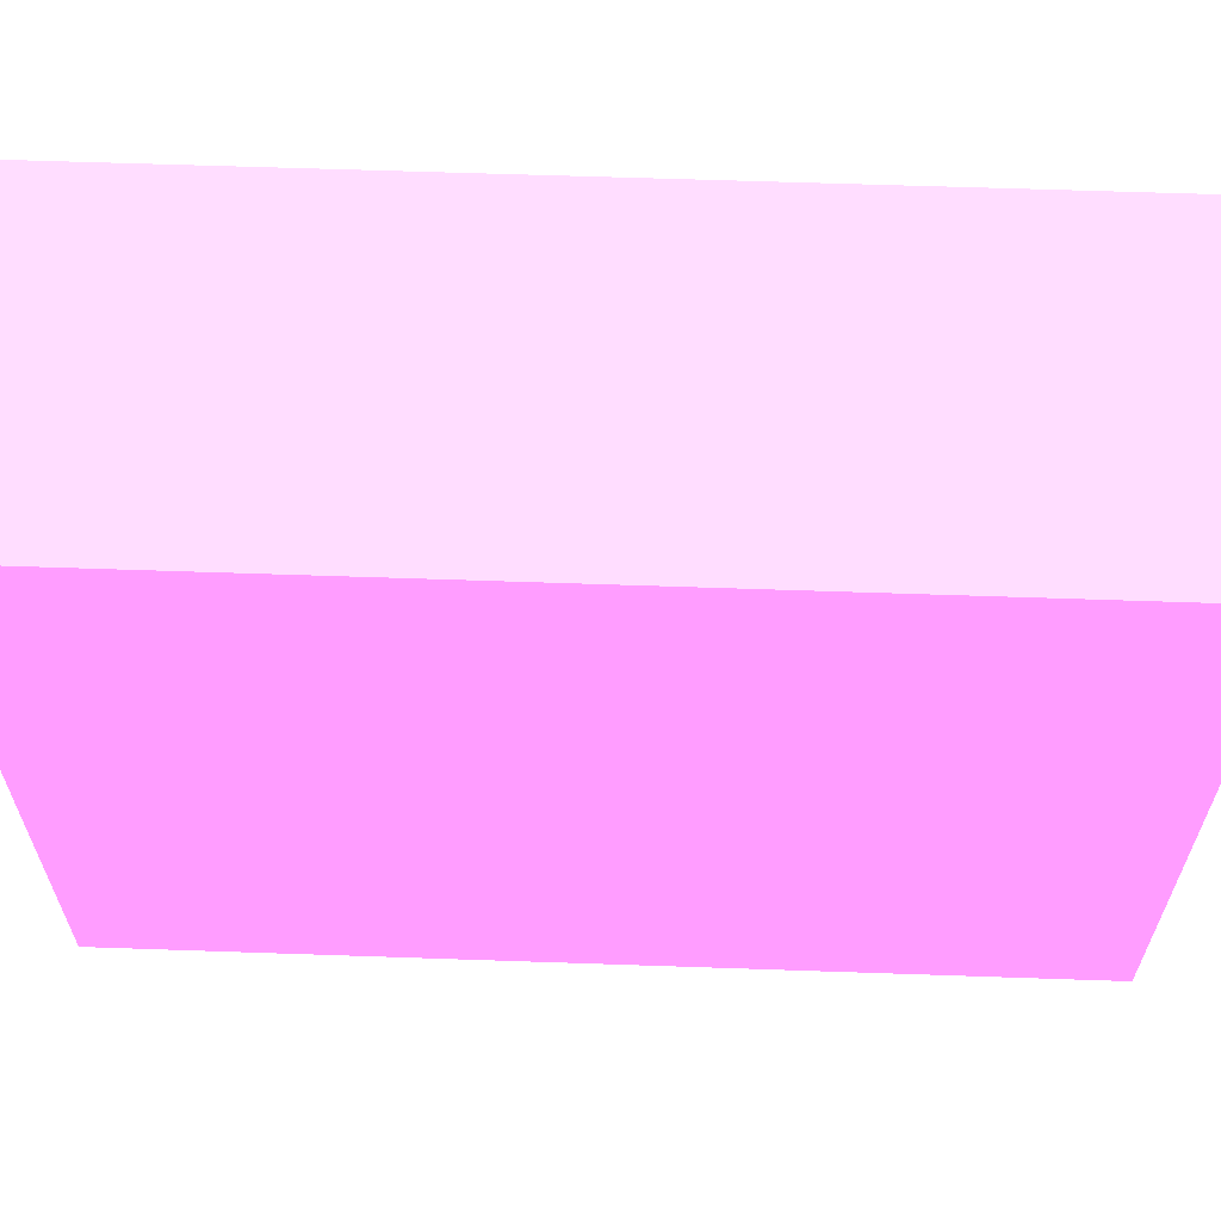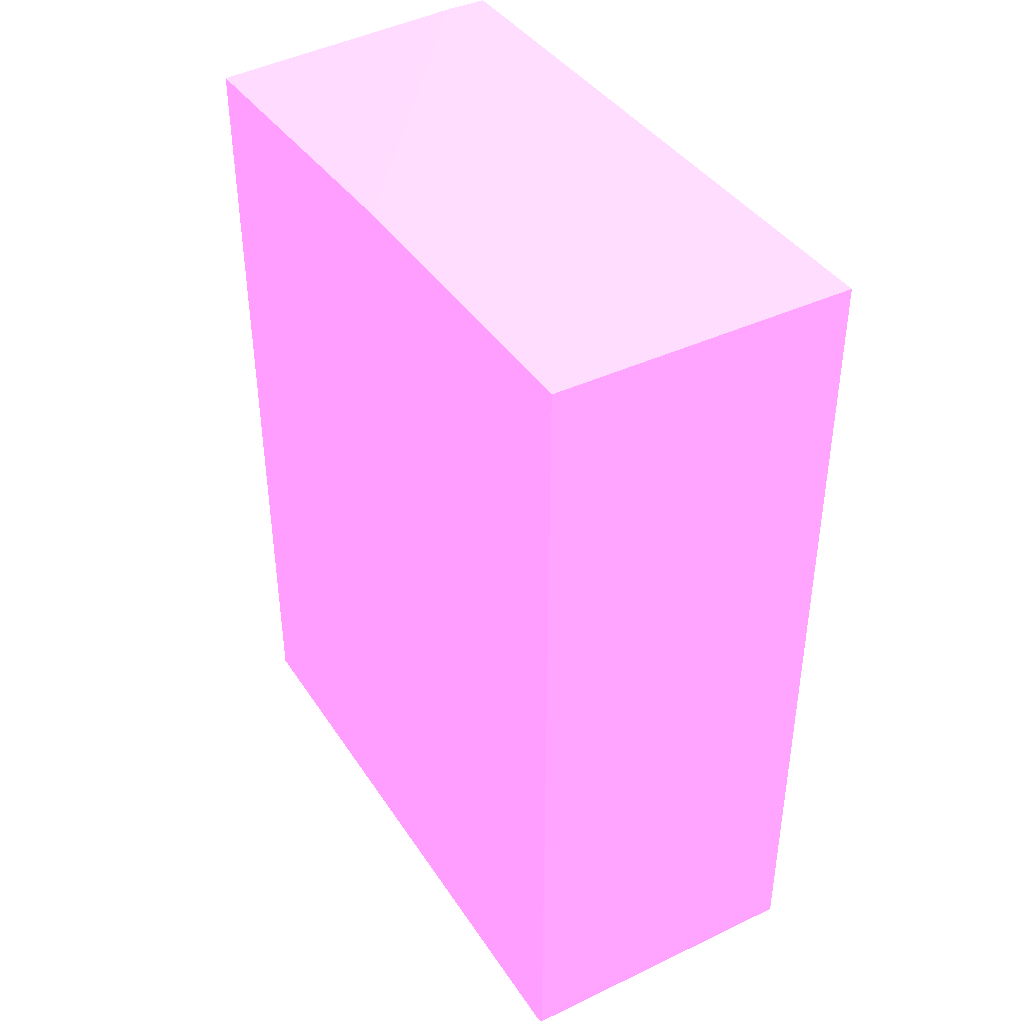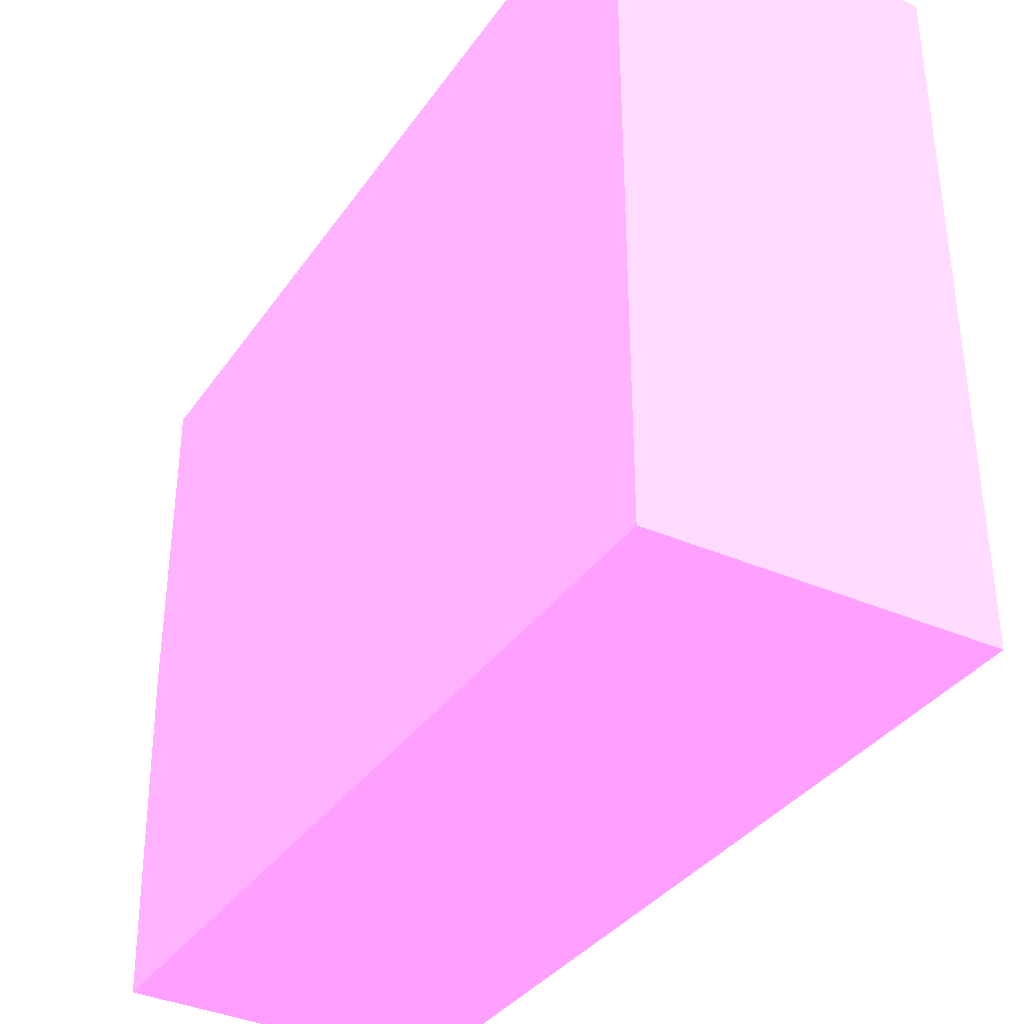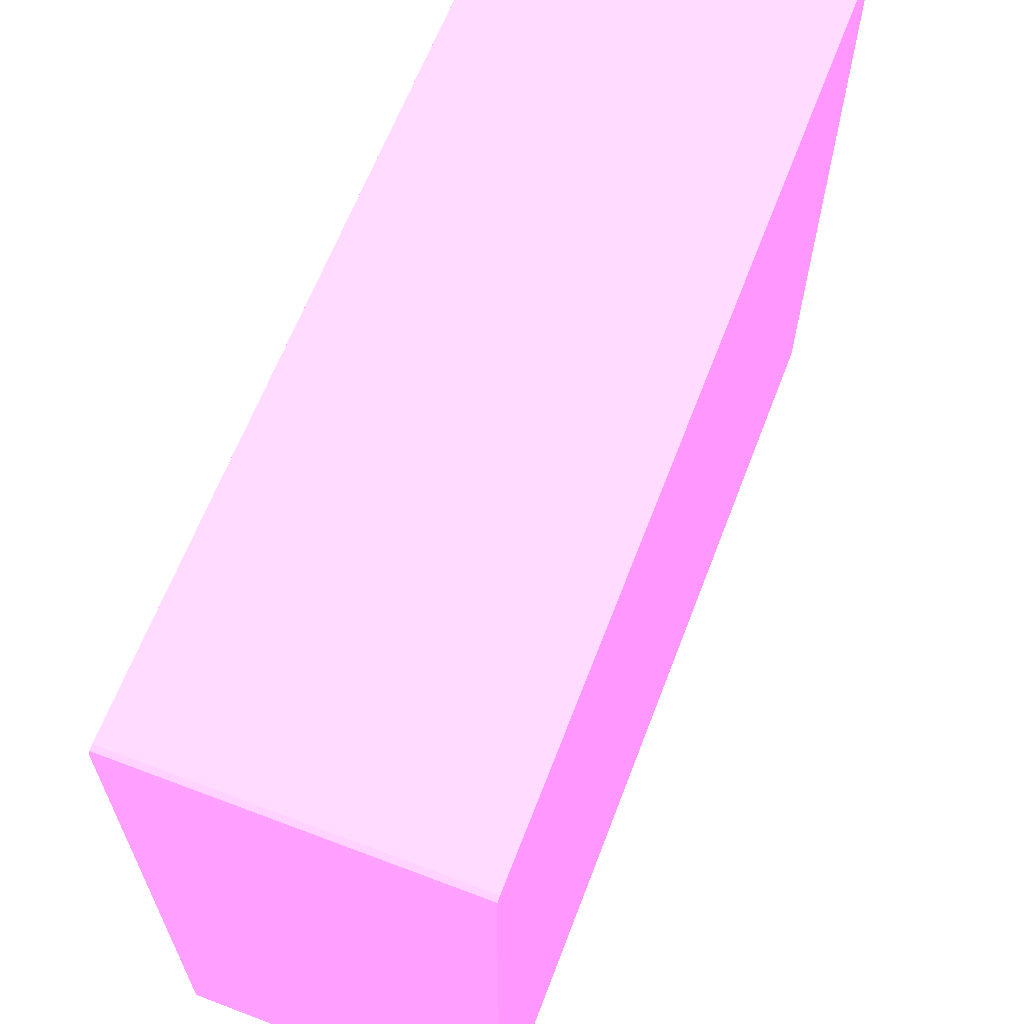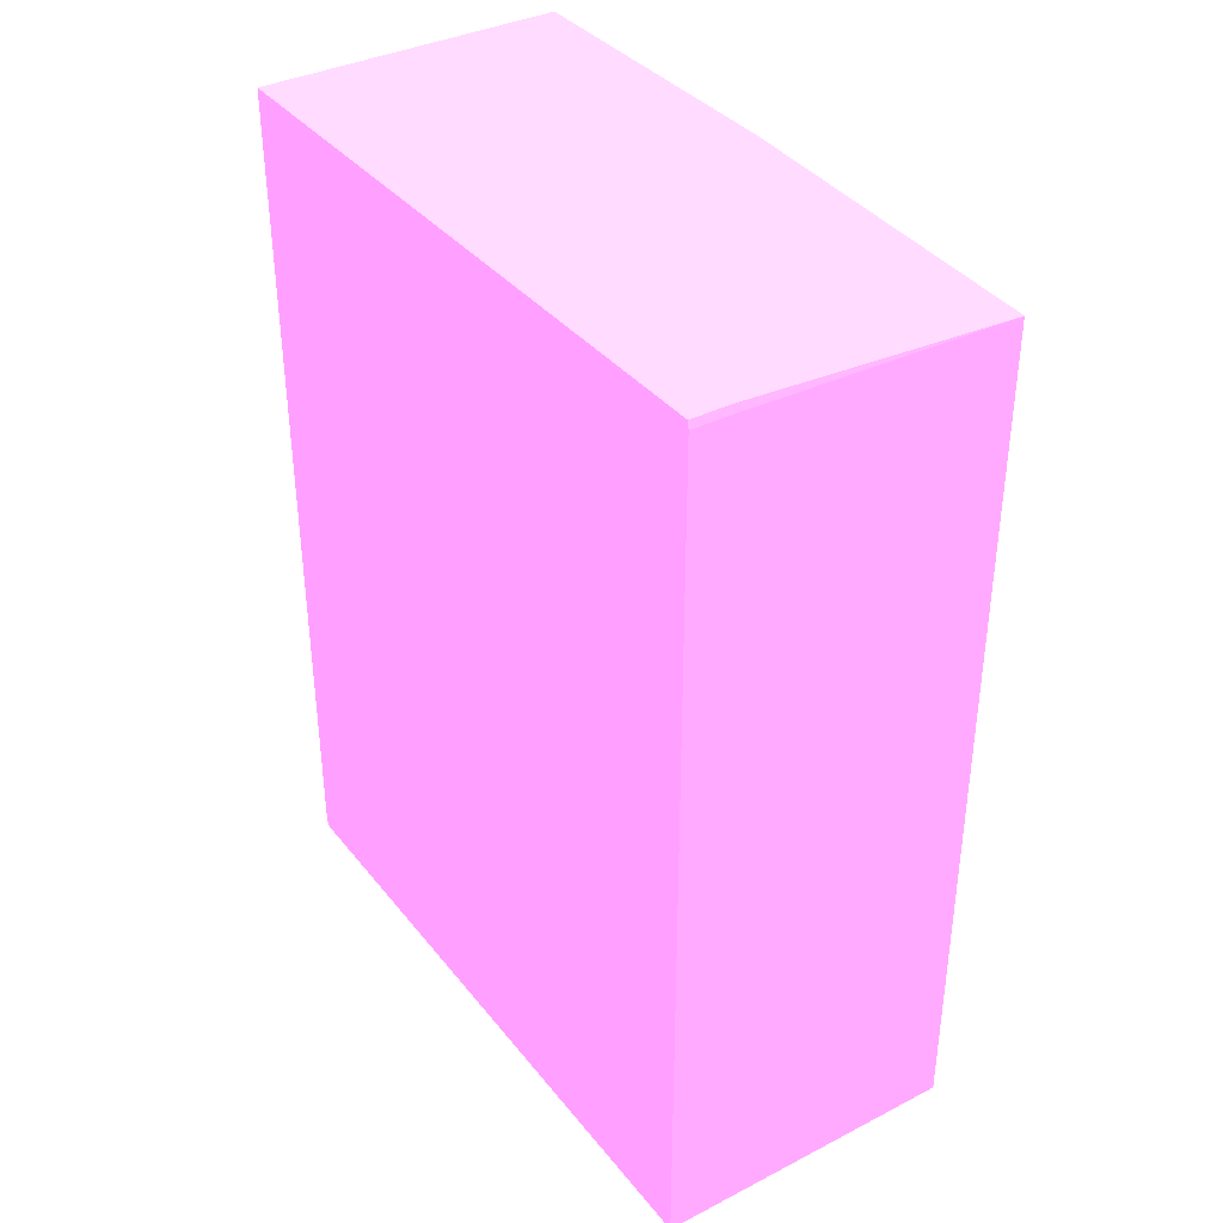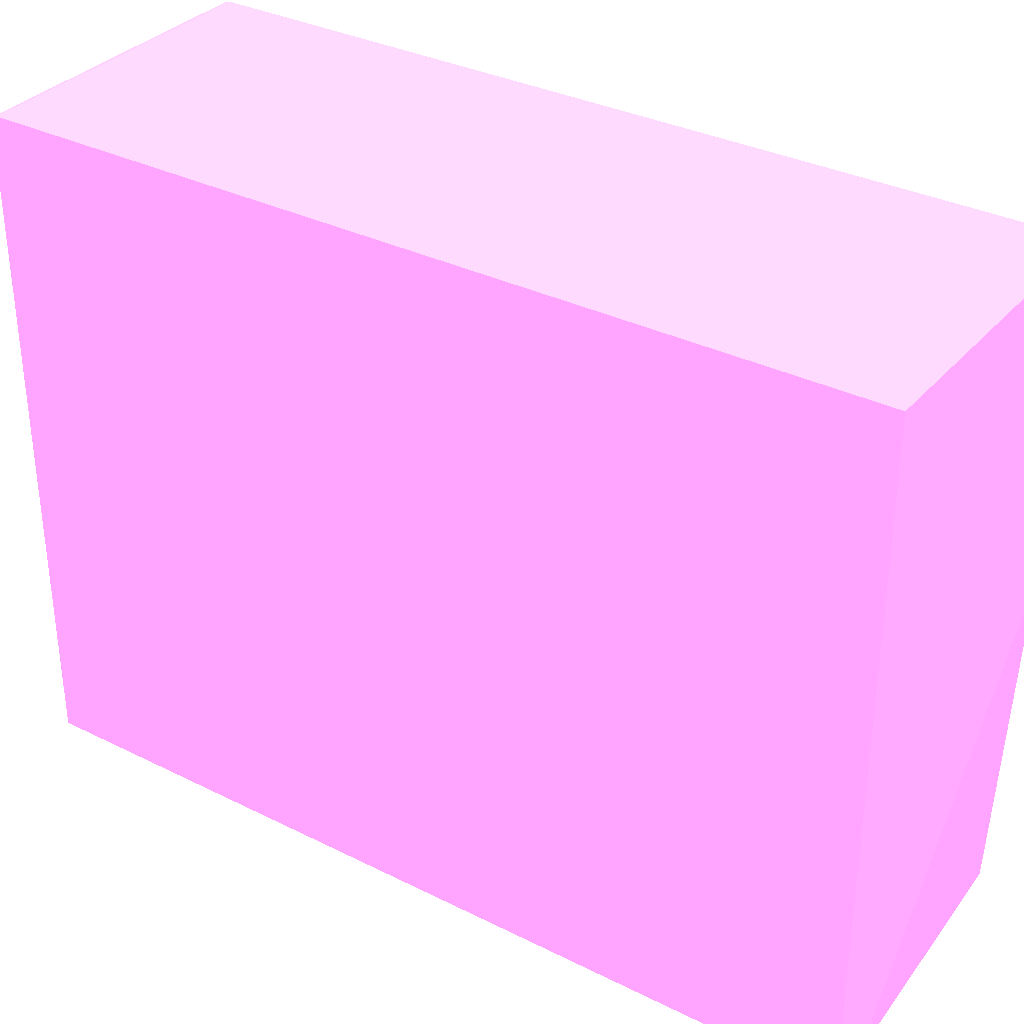
<metadata>
{"format":"obj","ext":"obj","renderer":"f3d","projection":"perspective","resolution":1024,"background":"white","views":[{"elev":62.4,"azim":92.0,"up":"+Z"},{"elev":40.1,"azim":-30.2,"up":"+Y"},{"elev":-35.3,"azim":-30.0,"up":"+Z"},{"elev":64.2,"azim":21.0,"up":"+Z"},{"elev":36.6,"azim":146.5,"up":"+Y"},{"elev":33.7,"azim":124.2,"up":"+Z"}]}
</metadata>
<code>
v -0.0001652 0.01305 0.04022 0.7961 0.4588 0.7804
v -0.0192 0.01305 0.04022 0.7961 0.4588 0.7804
v -0.0001633 0.01304 0.04022 0.7961 0.4588 0.7804
v -0.0001633 0.01305 0.03936 0.7961 0.4588 0.7804
v -0.0192 0.01305 0.02038 0.7961 0.4588 0.7804
v -0.0192 -0.0398 0.04022 0.7961 0.4588 0.7804
v -0.0001633 -0.0398 0.04022 0.7961 0.4588 0.7804
v -0.0001633 0.01305 -0.0004198 0.7961 0.4588 0.7804
v -0.002818 0.01305 -0.0004078 0.7961 0.4588 0.7804
v -0.0192 0.01222 -0.0005075 0.7961 0.4588 0.7804
v -0.0192 -0.04011 0.04011 0.7961 0.4588 0.7804
v -0.0001633 -0.04011 0.04011 0.7961 0.4588 0.7804
v -0.002601 0.01305 -0.0004198 0.7961 0.4588 0.7804
v -0.0001633 0.01258 -0.0005075 0.7961 0.4588 0.7804
v -0.002201 0.01258 -0.0005075 0.7961 0.4588 0.7804
v -0.0192 -0.04022 -0.0005075 0.7961 0.4588 0.7804
v -0.0192 -0.04022 0.0398 0.7961 0.4588 0.7804
v -0.0001633 -0.04022 0.0398 0.7961 0.4588 0.7804
v -0.0001633 -0.04022 -0.0005075 0.7961 0.4588 0.7804
f 1 2 6
f 1 6 7
f 1 7 3
f 1 3 4
f 1 4 8
f 1 8 13
f 1 13 9
f 1 9 5
f 1 5 2
f 2 5 10
f 2 10 16
f 2 16 17
f 2 17 11
f 2 11 6
f 3 7 12
f 3 12 18
f 3 18 19
f 3 19 14
f 3 14 8
f 3 8 4
f 5 9 10
f 6 11 12
f 6 12 7
f 8 14 15
f 8 15 13
f 9 13 10
f 10 13 15
f 10 15 14
f 10 14 19
f 10 19 16
f 11 17 18
f 11 18 12
f 16 19 18
f 16 18 17

</code>
